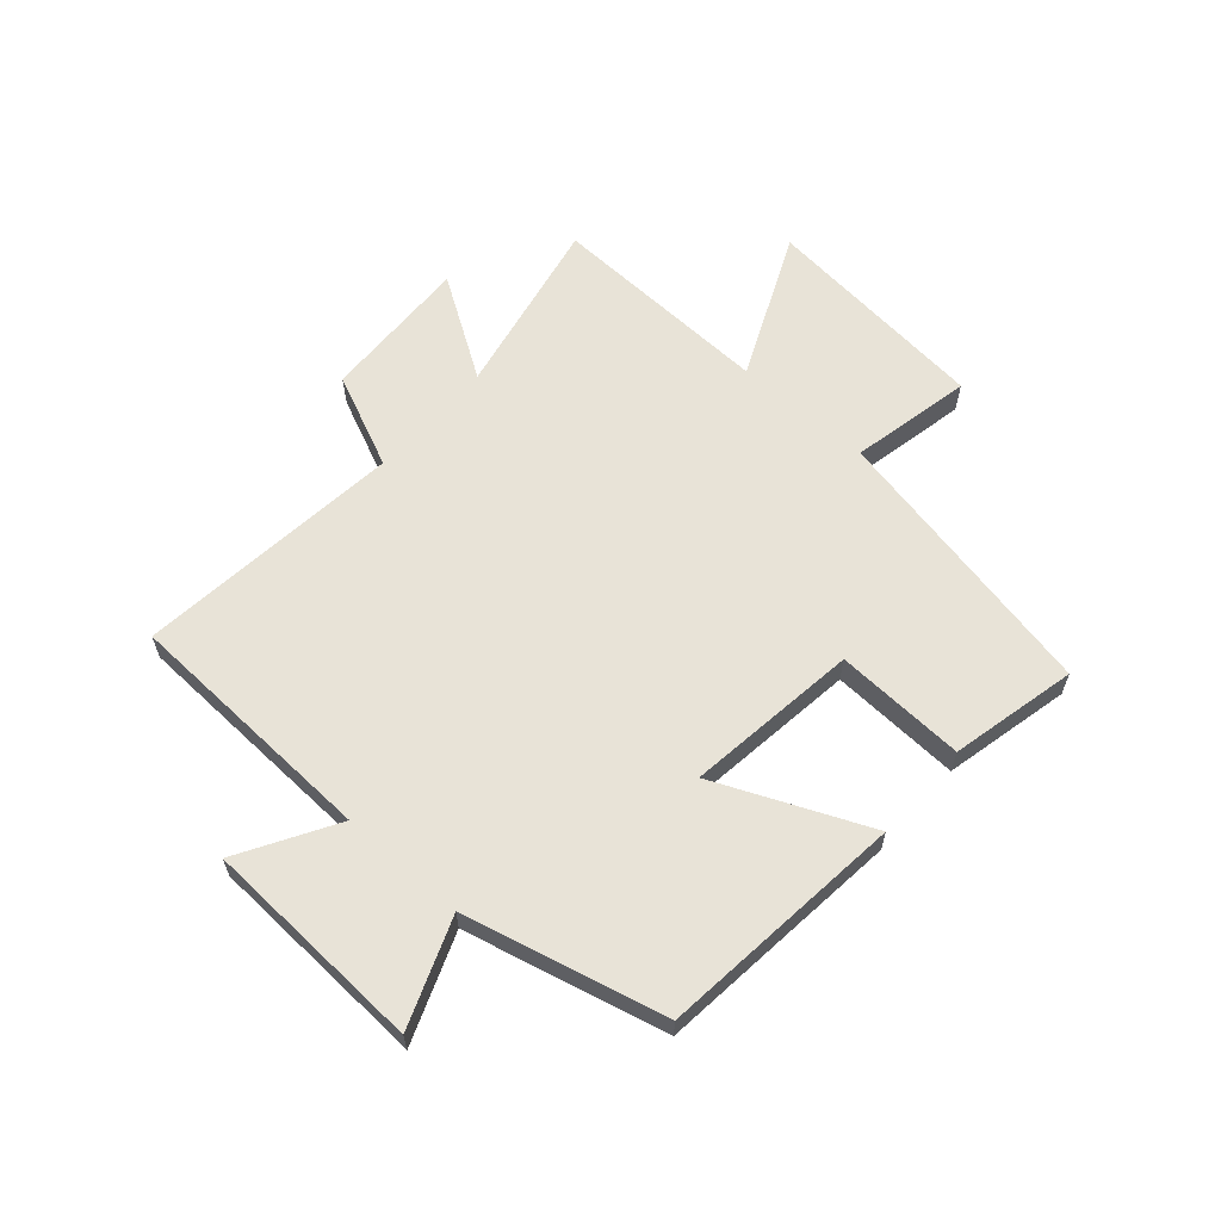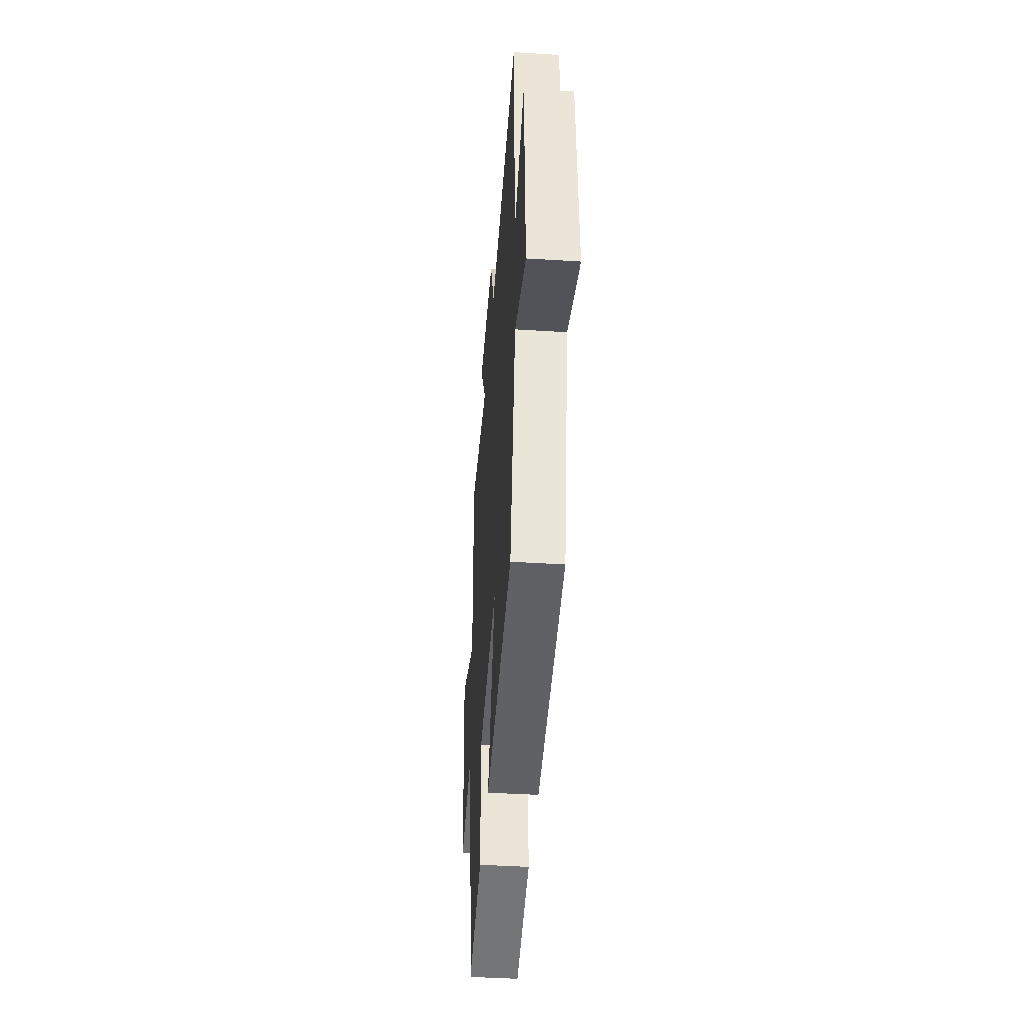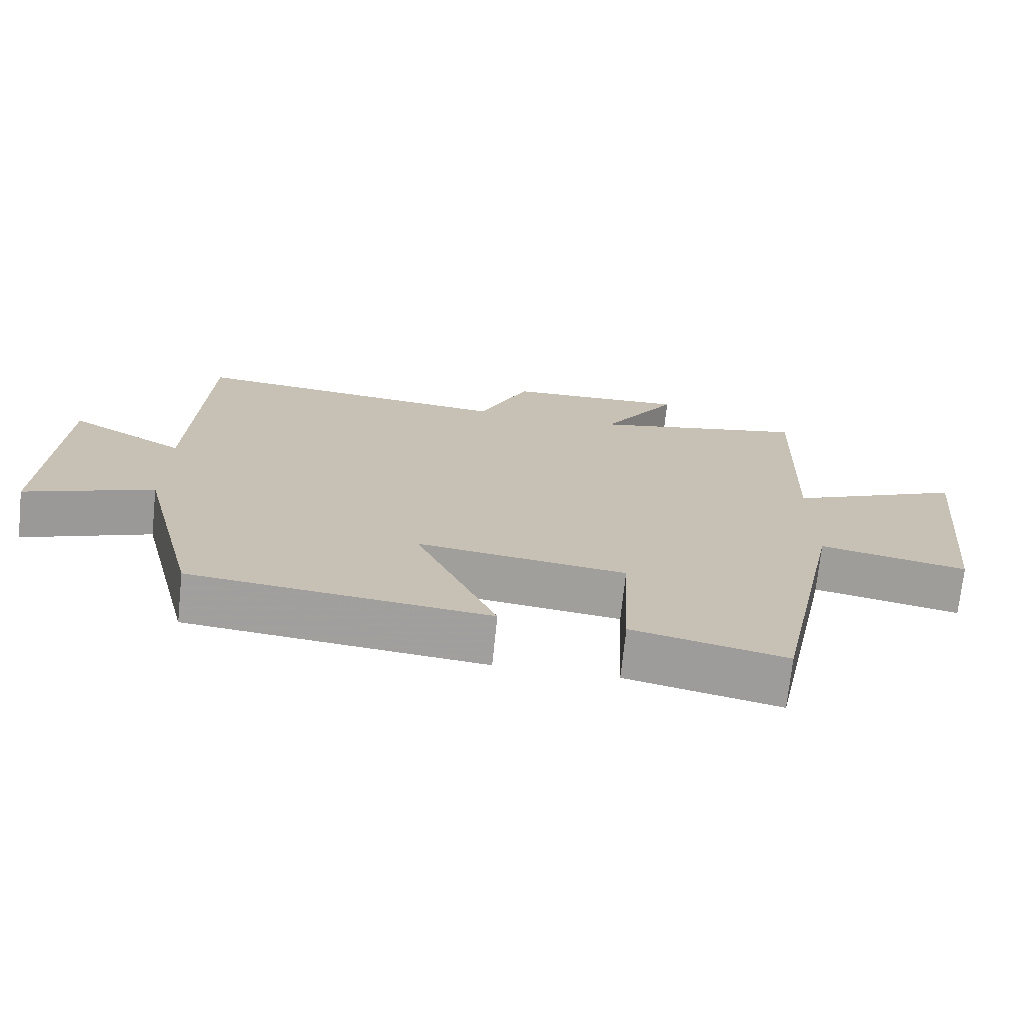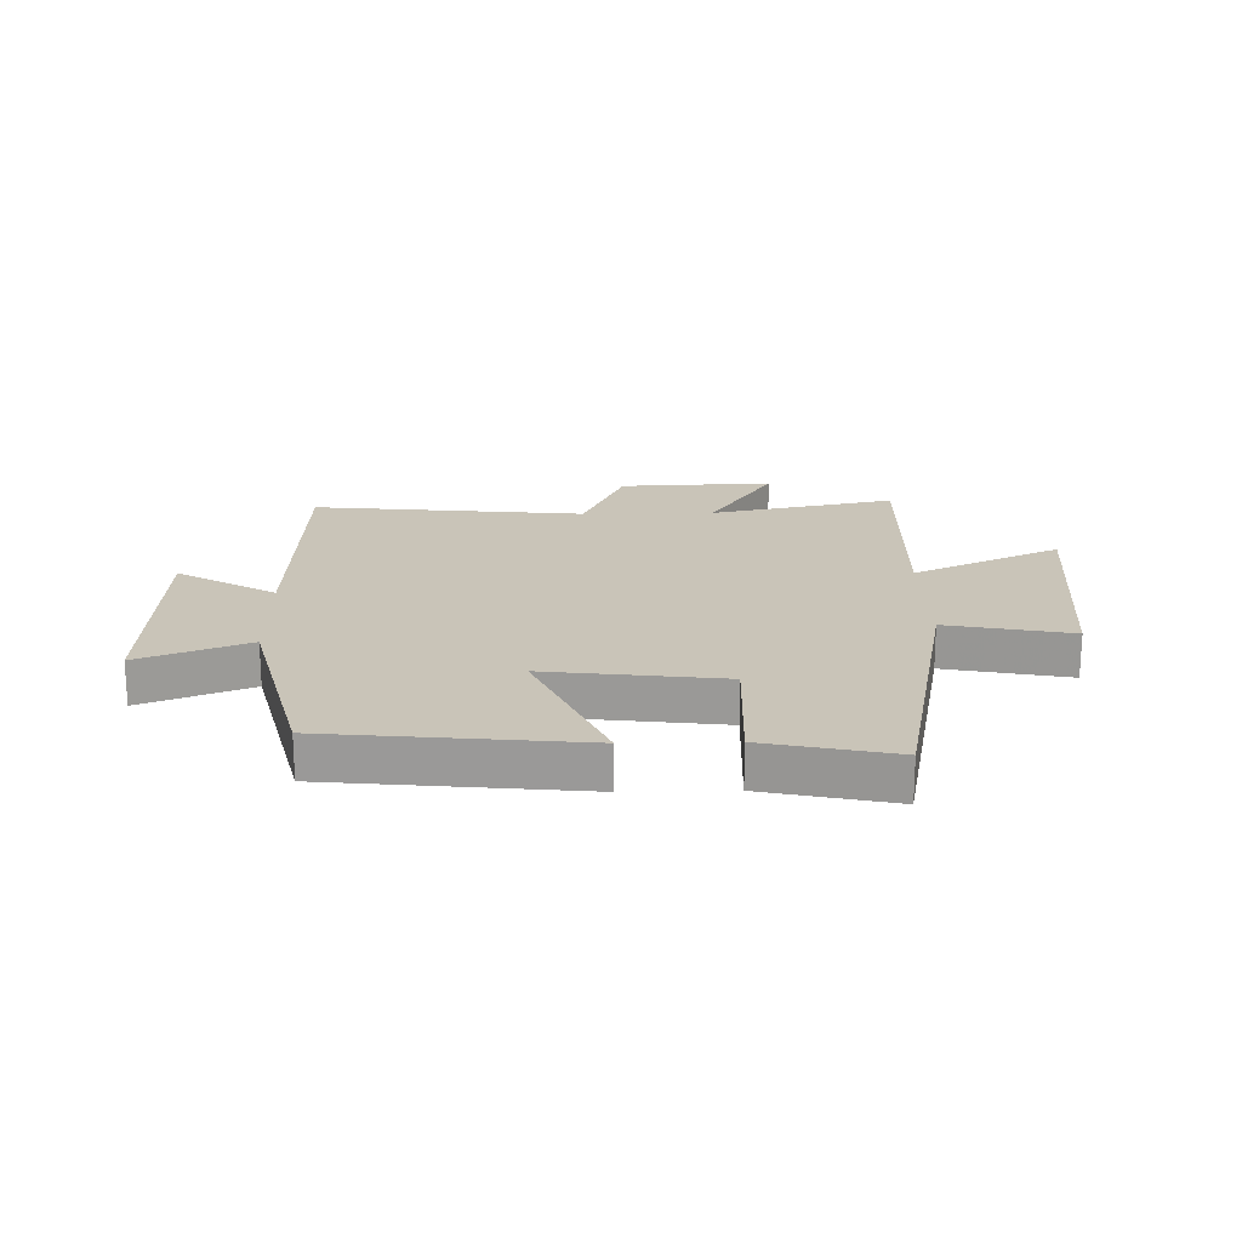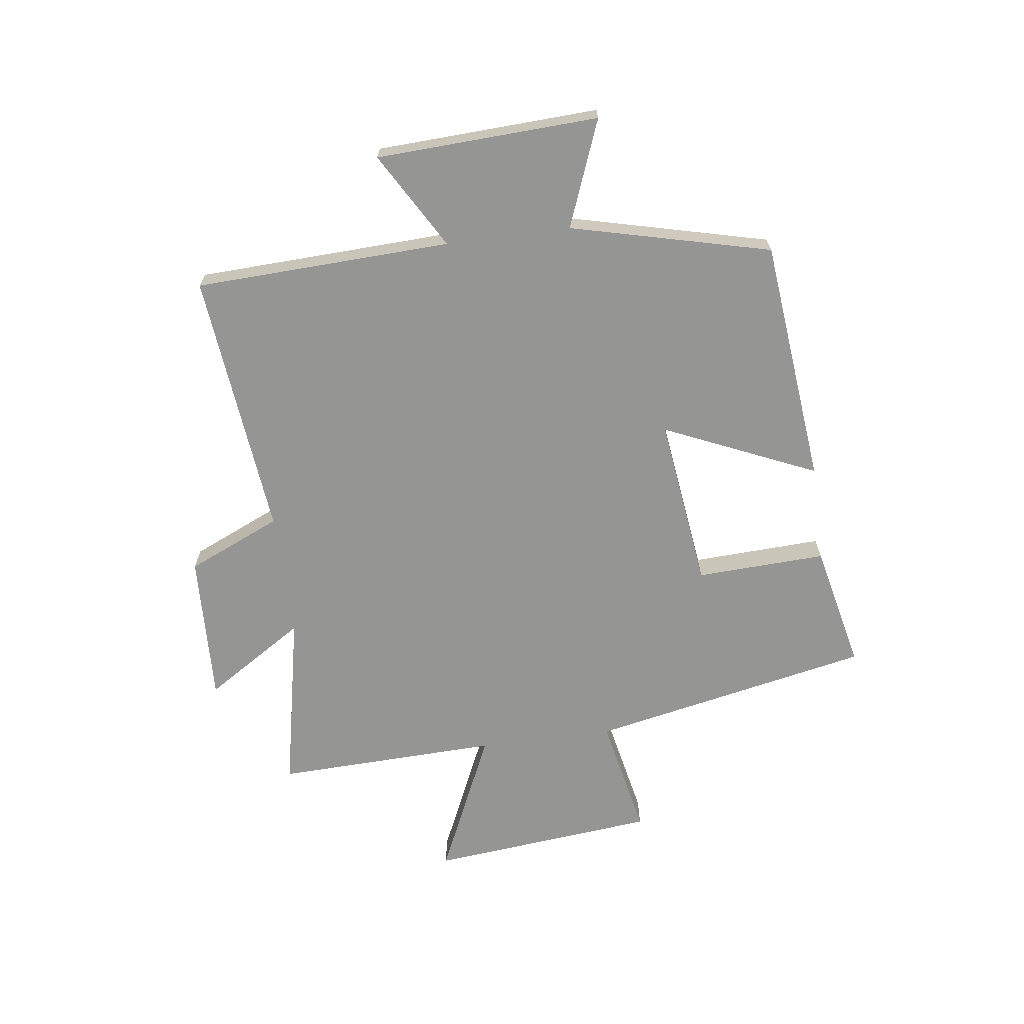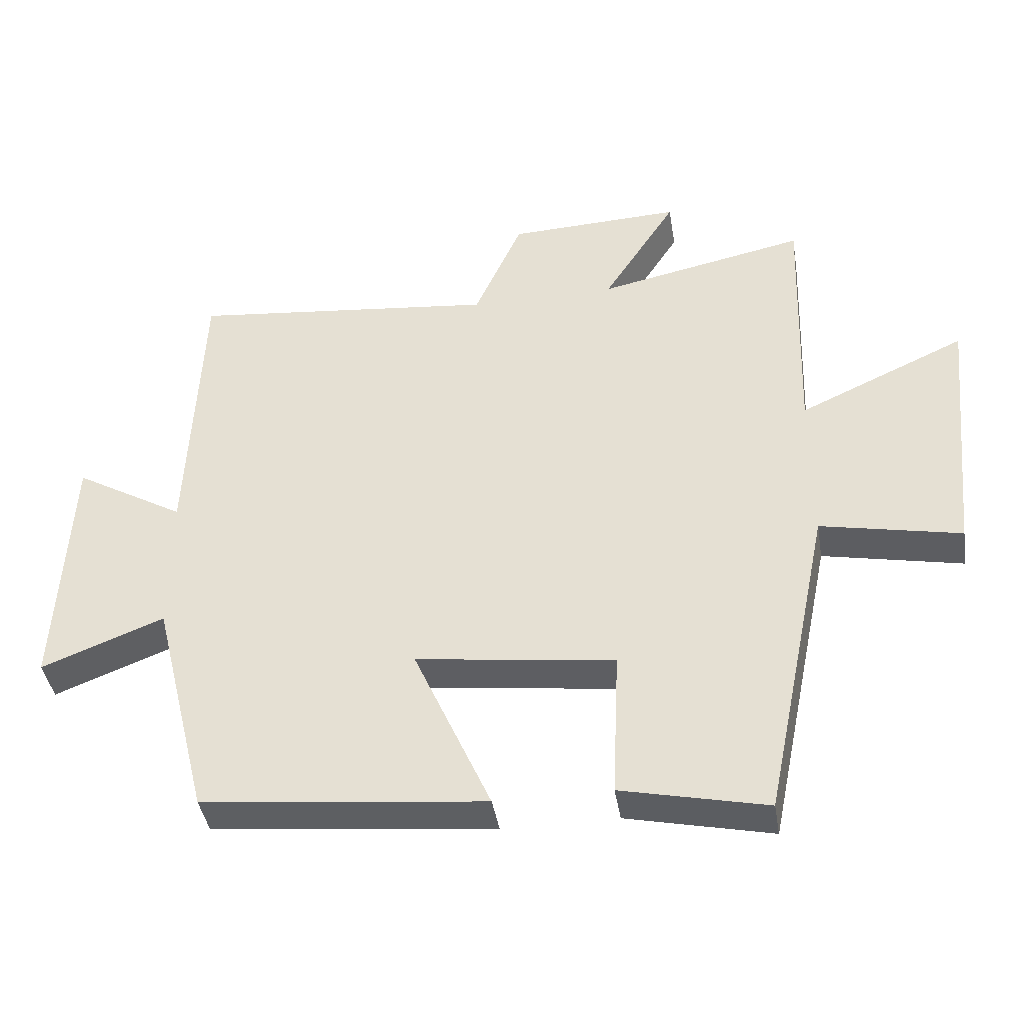
<metadata>
{"format":"obj","ext":"obj","renderer":"f3d","projection":"perspective","resolution":1024,"background":"white","views":[{"elev":61.8,"azim":131.4,"up":"+Y"},{"elev":-43.7,"azim":85.8,"up":"+Z"},{"elev":-72.0,"azim":174.0,"up":"+Z"},{"elev":20.1,"azim":178.6,"up":"+Y"},{"elev":-67.3,"azim":97.5,"up":"+Y"},{"elev":-41.2,"azim":-170.8,"up":"+Z"}]}
</metadata>
<code>
v -0.4 0.07 -0.549
v -0.5 0.07 -0.062
v -0.71 0.07 -0.105
v -0.75 0.07 0.289
v -0.5 0.07 0.176
v -0.513 0.07 0.564
v -0.201 0.07 0.5
v -0.311 0.07 0.672
v -0.051 0.07 0.662
v 0.021 0.07 0.5
v 0.482 0.07 0.549
v 0.5 0.07 0.106
v 0.666 0.07 0.203
v 0.684 0.07 -0.181
v 0.5 0.07 -0.11
v 0.415 0.07 -0.455
v -0.01 0.07 -0.5
v 0.106 0.07 -0.237
v -0.192 0.07 -0.275
v -0.182 0.07 -0.5
v -0.4 0 -0.549
v -0.5 0 -0.062
v -0.71 0 -0.105
v -0.75 0 0.289
v -0.5 0 0.176
v -0.513 0 0.564
v -0.201 0 0.5
v -0.311 0 0.672
v -0.051 0 0.662
v 0.021 0 0.5
v 0.482 0 0.549
v 0.5 0 0.106
v 0.666 0 0.203
v 0.684 0 -0.181
v 0.5 0 -0.11
v 0.415 0 -0.455
v -0.01 0 -0.5
v 0.106 0 -0.237
v -0.192 0 -0.275
v -0.182 0 -0.5
f 19 20 1 2
f 18 19 2
f 15 16 17 18
f 15 18 2
f 12 13 14 15
f 10 11 12 15
f 10 15 2
f 7 8 9 10
f 7 10 2 3
f 5 6 7
f 5 7 3
f 3 4 5
f 22 21 40 39
f 22 39 38
f 38 37 36 35
f 22 38 35
f 35 34 33 32
f 35 32 31 30
f 22 35 30
f 30 29 28 27
f 23 22 30 27
f 27 26 25
f 23 27 25
f 25 24 23
f 1 21 22 2
f 2 22 23 3
f 3 23 24 4
f 4 24 25 5
f 5 25 26 6
f 6 26 27 7
f 7 27 28 8
f 8 28 29 9
f 9 29 30 10
f 10 30 31 11
f 11 31 32 12
f 12 32 33 13
f 13 33 34 14
f 14 34 35 15
f 15 35 36 16
f 16 36 37 17
f 17 37 38 18
f 18 38 39 19
f 19 39 40 20
f 20 40 21 1

</code>
